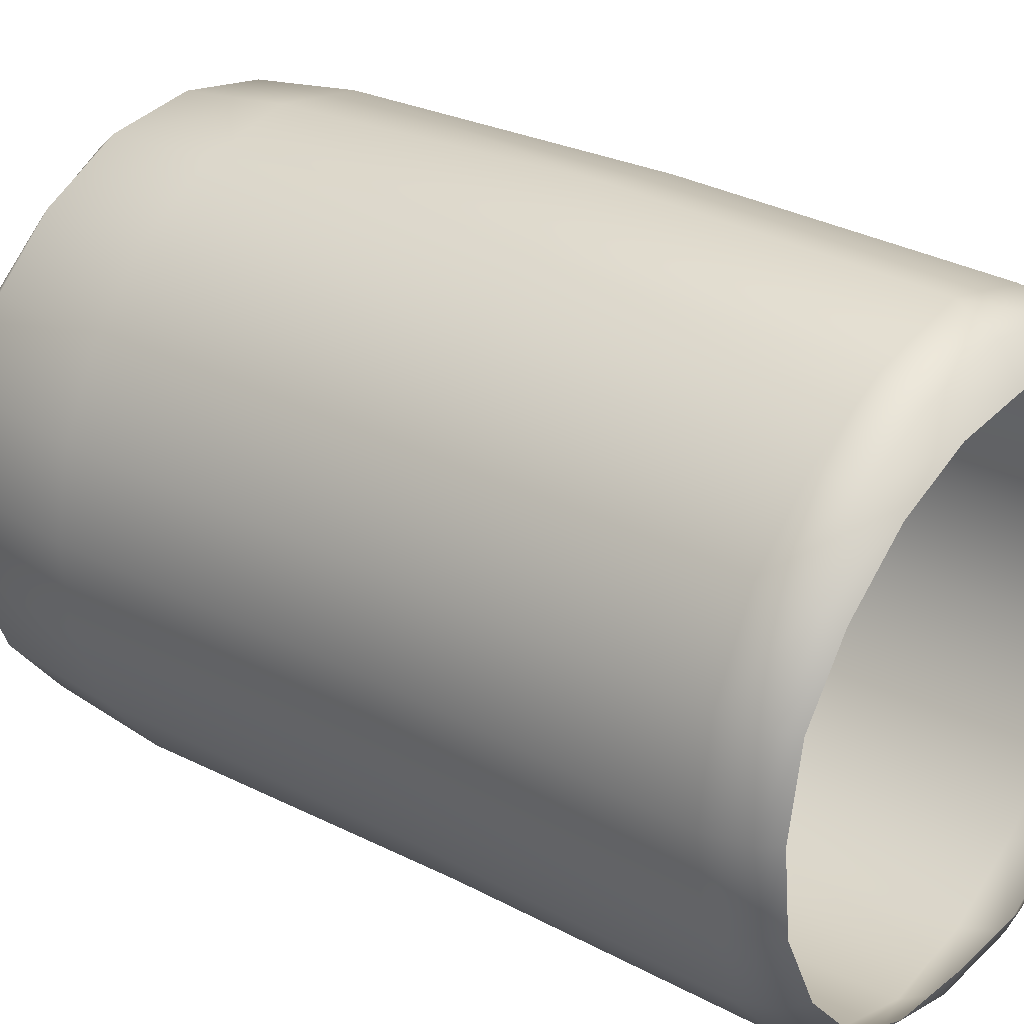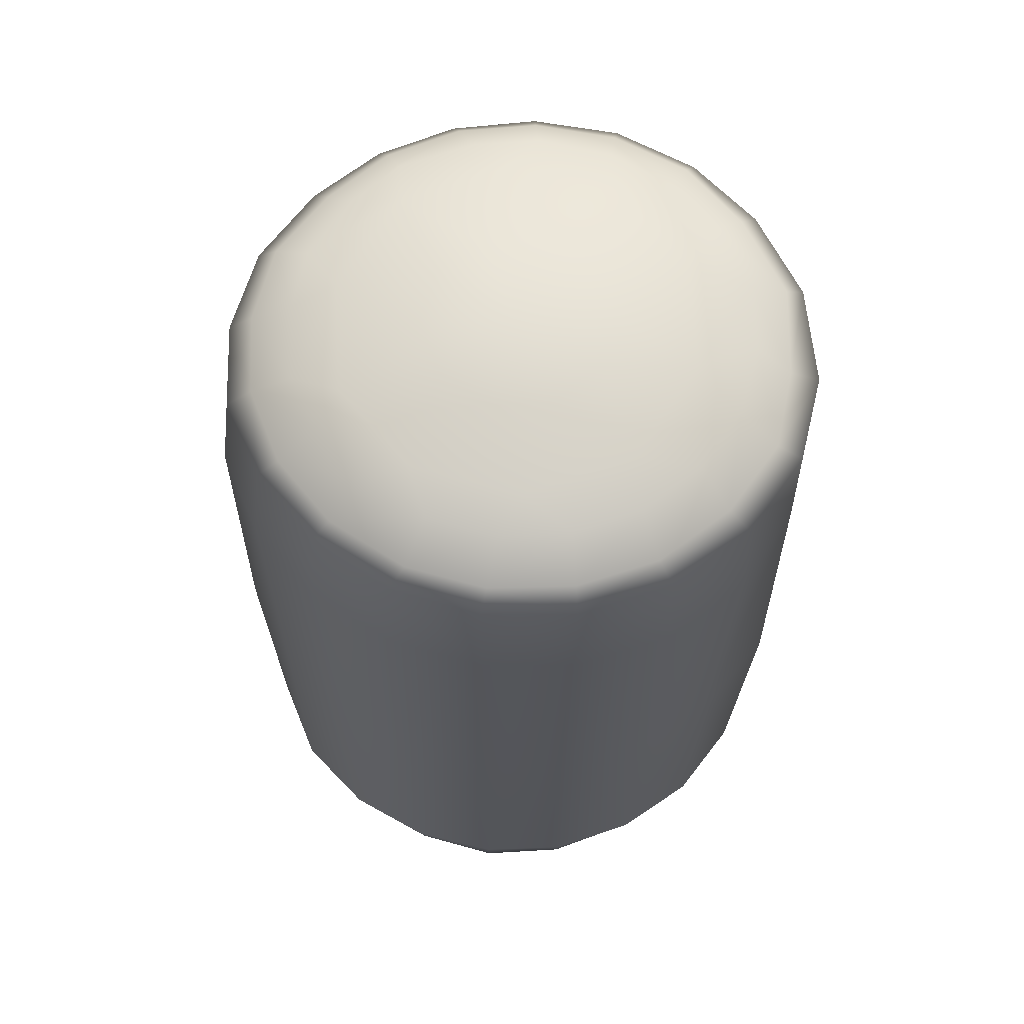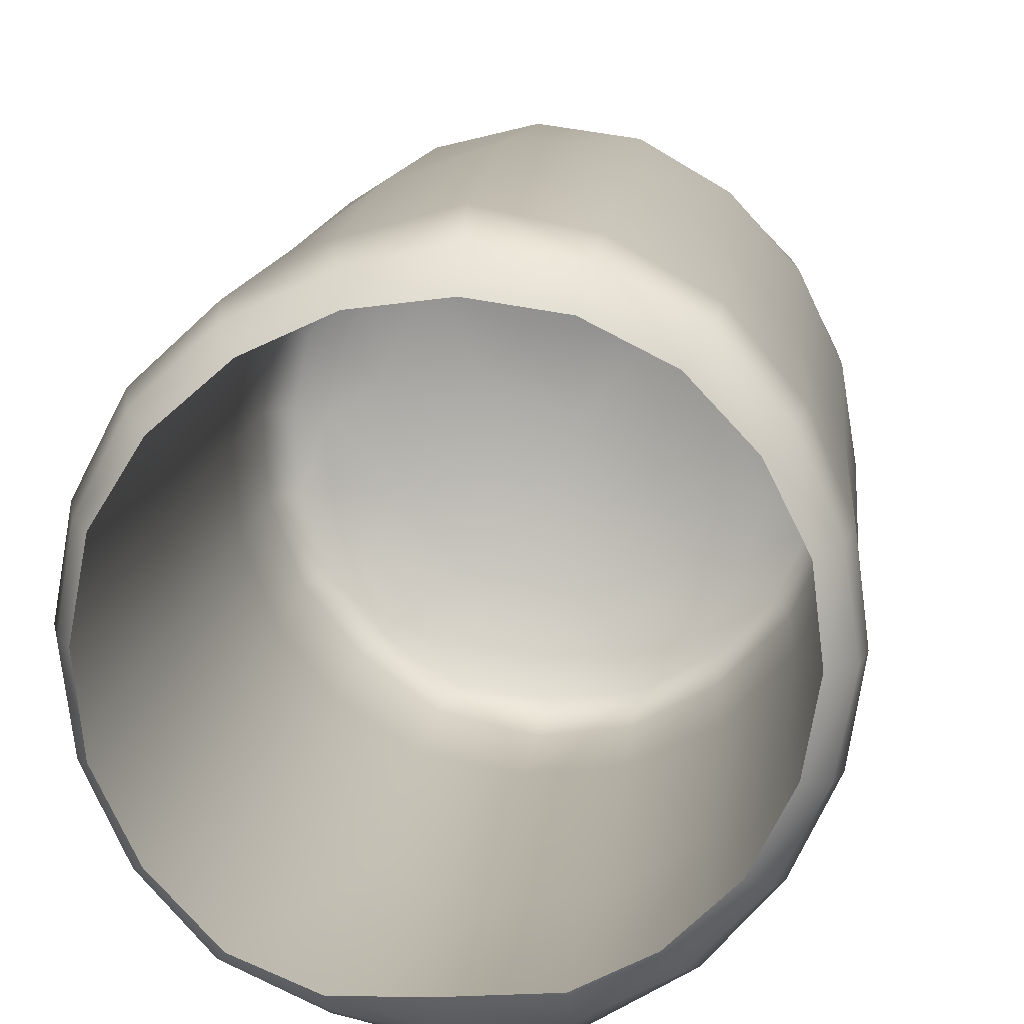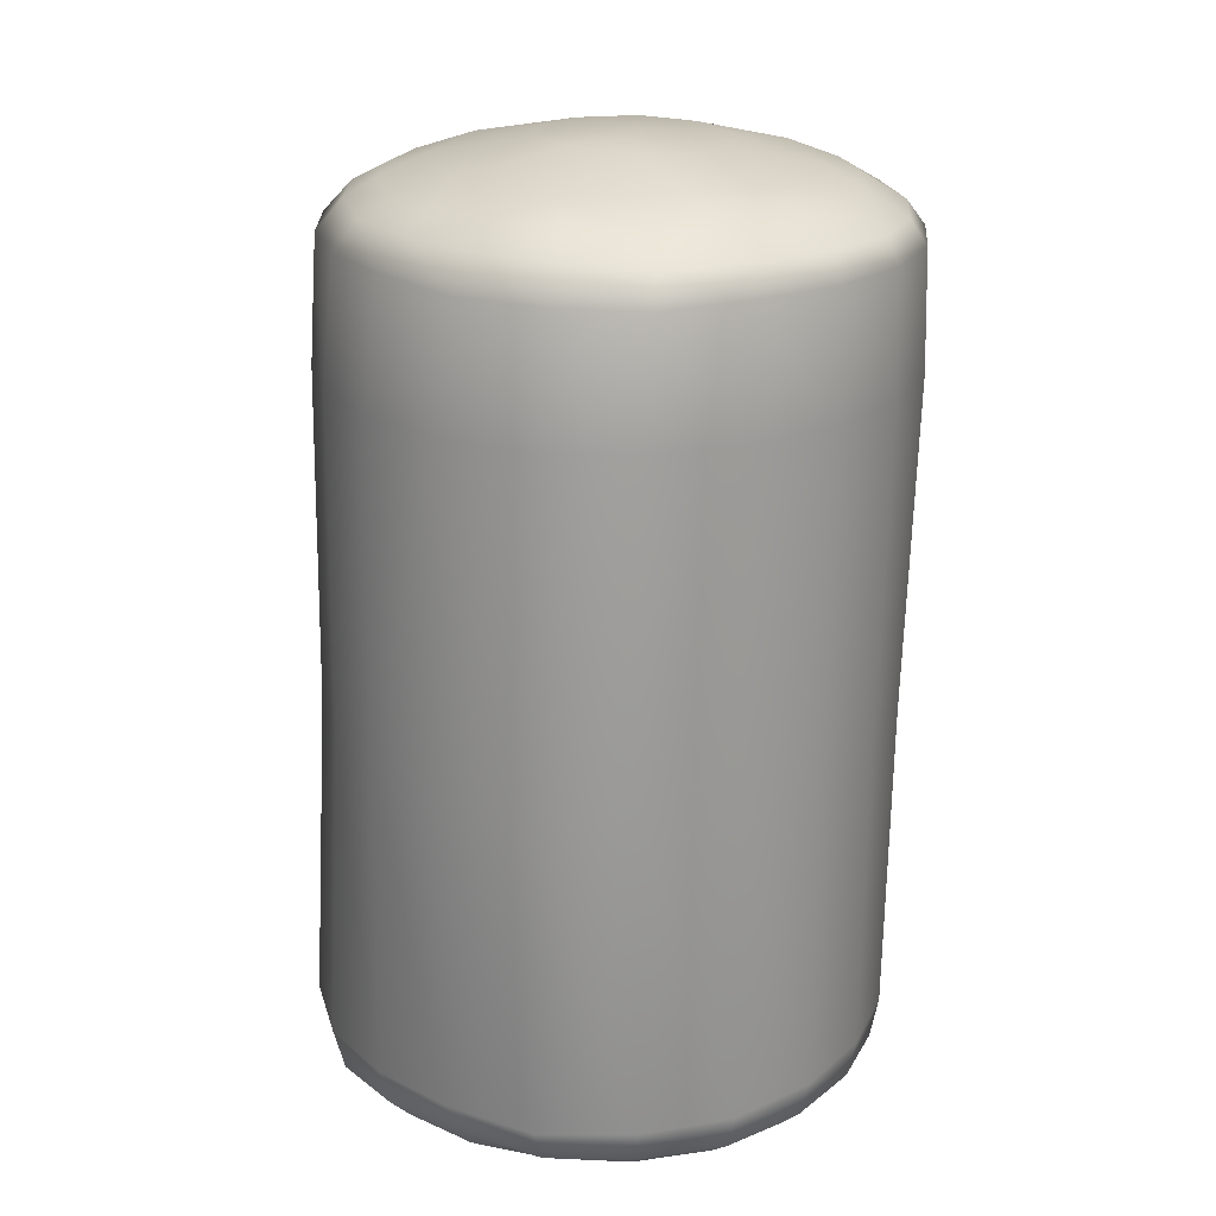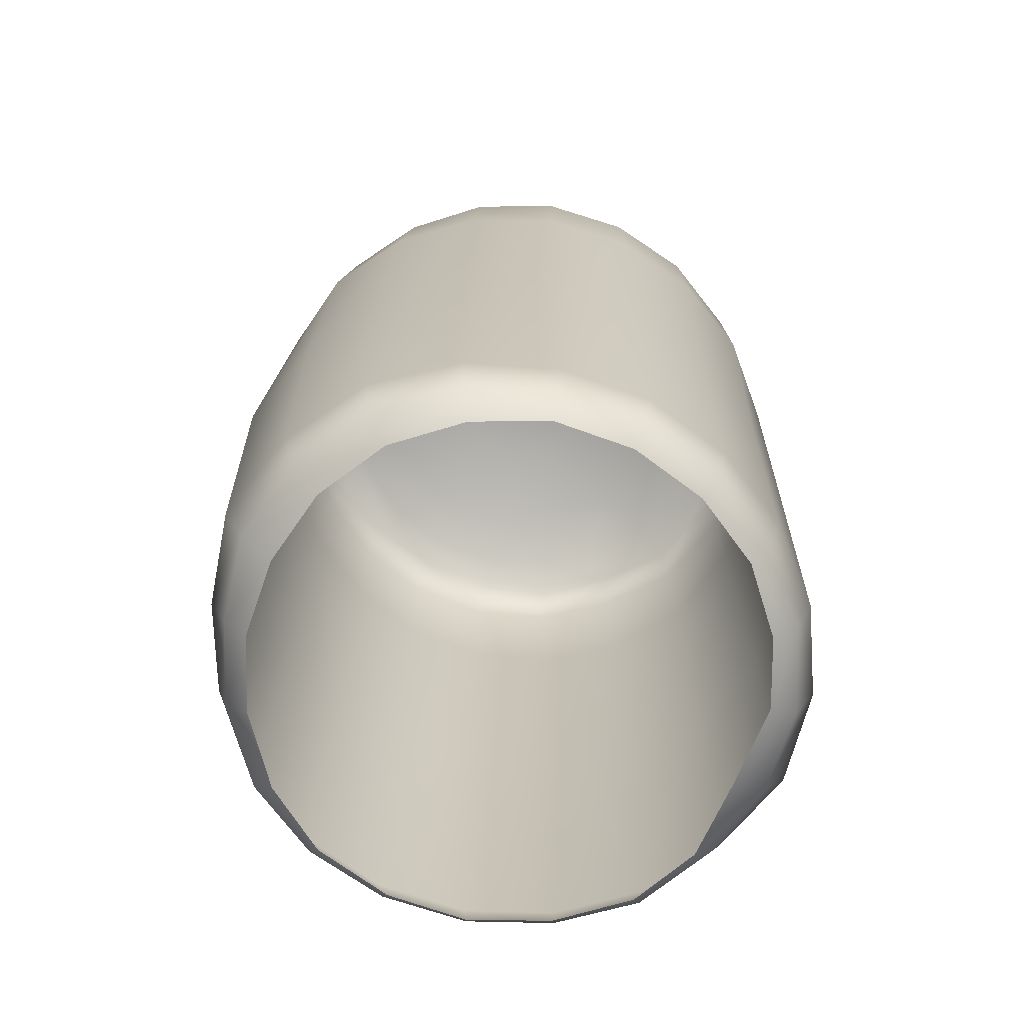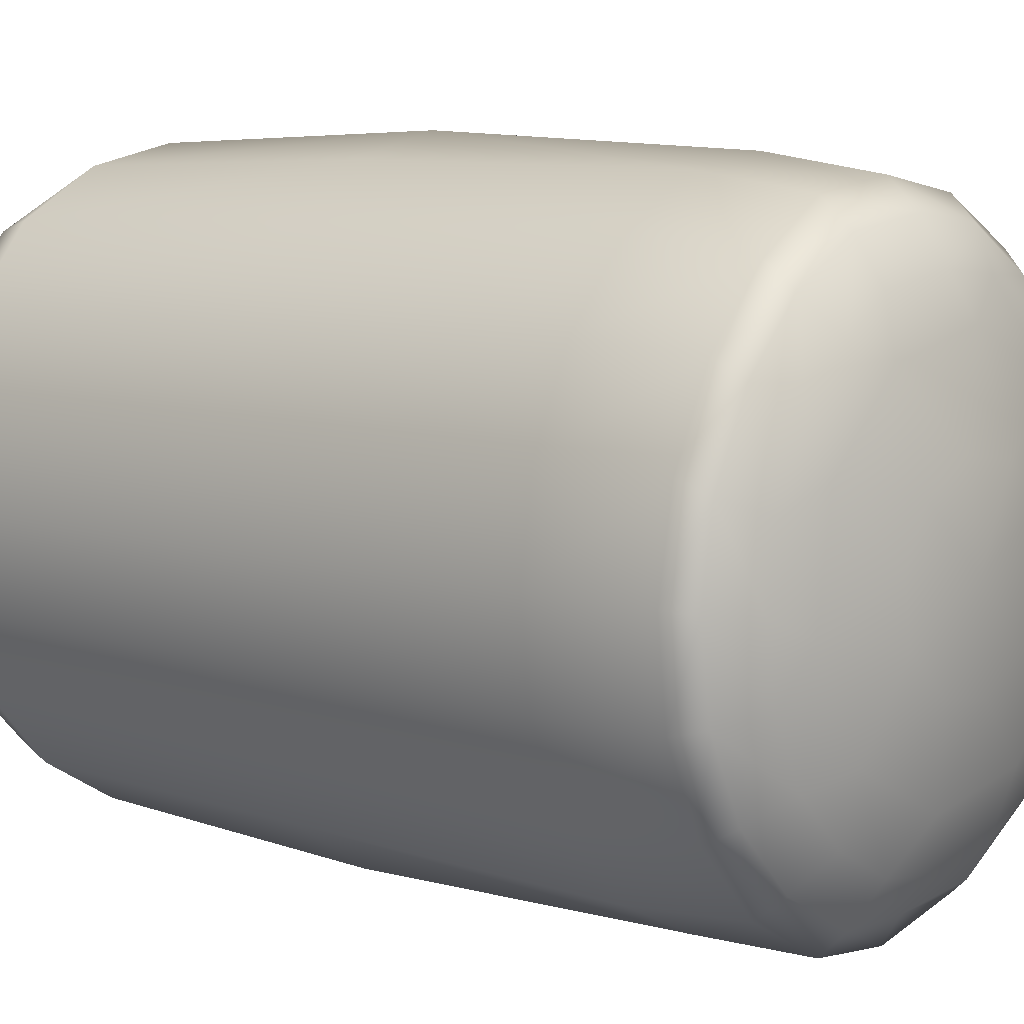
<metadata>
{"format":"obj","ext":"obj","renderer":"f3d","projection":"perspective","resolution":1024,"background":"white","views":[{"elev":27.6,"azim":-51.1,"up":"+Z"},{"elev":63.6,"azim":97.1,"up":"+Y"},{"elev":12.6,"azim":4.3,"up":"+Z"},{"elev":21.2,"azim":12.8,"up":"+Y"},{"elev":-71.2,"azim":63.6,"up":"+Y"},{"elev":7.4,"azim":129.6,"up":"+Z"}]}
</metadata>
<code>
g wall29
v -0.5117 -4.074 -41.05
v -0.9546 -4.086 -41.1
v -0.9902 -4.646 -41.11
v -0.5212 -4.64 -41.06
v -0.11 -4.081 -40.83
v -0.5135 -6.282 -41.08
v -0.9956 -6.281 -41.15
v -0.9883 -7.819 -41.1
v -0.0948 -4.643 -40.86
v 0.2117 -4.075 -40.5
v -0.1239 -6.283 -40.82
v -0.5384 -7.811 -41.01
v -0.9935 -8.022 -40.97
v 0.2241 -4.648 -40.53
v 0.4071 -4.078 -40.09
v 0.1619 -6.282 -40.5
v -0.1507 -7.802 -40.79
v -0.5774 -8.037 -40.91
v -1.011 -8.103 -40.8
v -0.5938 -8.099 -40.78
v -0.204 -8.017 -40.72
v -0.2801 -8.1 -40.62
v 0.4204 -4.649 -40.1
v 0.4649 -4.073 -39.66
v 0.3607 -6.277 -40.08
v 0.1409 -7.799 -40.46
v 0.08536 -8.018 -40.42
v -0.005566 -8.105 -40.36
v 0.4778 -4.648 -39.66
v 0.3947 -4.066 -39.23
v 0.4249 -6.277 -39.65
v 0.3289 -7.798 -40.07
v 0.2812 -8.005 -40.05
v 0.1706 -8.105 -40.01
v 0.4073 -4.647 -39.21
v 0.1976 -4.063 -38.84
v 0.3625 -6.278 -39.22
v 0.3993 -7.795 -39.65
v 0.3595 -7.999 -39.64
v 0.2396 -8.103 -39.64
v 0.213 -4.648 -38.8
v -0.1015 -4.064 -38.53
v 0.184 -6.279 -38.82
v 0.3459 -7.794 -39.22
v 0.301 -7.987 -39.23
v 0.1952 -8.102 -39.26
v -0.09315 -4.648 -38.46
v -0.469 -4.083 -38.32
v -0.1005 -6.279 -38.47
v 0.1814 -7.799 -38.82
v 0.1328 -7.989 -38.85
v 0.02642 -8.103 -38.92
v -0.4832 -4.648 -38.23
v -0.886 -4.072 -38.25
v -0.4878 -6.279 -38.21
v -0.1032 -7.806 -38.47
v -0.1417 -7.99 -38.52
v -0.2337 -8.105 -38.65
v -0.9255 -4.649 -38.17
v -1.305 -4.063 -38.32
v -0.9504 -6.28 -38.1
v -0.4995 -7.809 -38.25
v -0.5245 -7.99 -38.33
v -0.5742 -8.106 -38.47
v -1.369 -4.65 -38.28
v -1.673 -4.043 -38.54
v -1.4 -6.279 -38.25
v -0.9482 -7.812 -38.15
v -0.9488 -7.996 -38.25
v -0.9525 -8.105 -38.42
v -1.748 -4.652 -38.52
v -1.964 -4.038 -38.82
v -1.762 -6.279 -38.51
v -1.388 -7.8 -38.27
v -1.364 -7.978 -38.35
v -1.331 -8.107 -38.46
v -2.03 -4.652 -38.84
v -2.159 -4.033 -39.18
v -2.04 -6.278 -38.84
v -1.775 -7.797 -38.48
v -1.745 -7.985 -38.53
v -1.678 -8.102 -38.62
v -2.212 -4.651 -39.21
v -2.253 -4.029 -39.57
v -2.23 -6.278 -39.21
v -2.098 -7.8 -38.78
v -2.055 -8.011 -38.82
v -1.981 -8.097 -38.89
v -2.293 -4.65 -39.61
v -2.229 -4.028 -40
v -2.298 -6.278 -39.62
v -2.256 -6.278 -40.02
v -2.299 -7.8 -39.17
v -2.25 -8.007 -39.19
v -2.185 -8.084 -39.22
v -2.26 -4.651 -40.03
v -2.072 -4.032 -40.4
v -2.372 -7.801 -39.61
v -2.317 -8.001 -39.61
v -2.258 -8.081 -39.61
v -2.101 -4.651 -40.44
v -1.801 -4.035 -40.73
v -2.313 -7.804 -40.04
v -2.262 -7.999 -40.03
v -2.211 -8.078 -40.01
v -2.126 -7.806 -40.44
v -2.082 -8 -40.41
v -2.032 -8.079 -40.38
v -1.798 -8.004 -40.73
v -1.758 -8.08 -40.67
v -1.834 -4.648 -40.78
v -1.433 -4.078 -40.99
v -2.094 -6.279 -40.43
v -1.822 -6.279 -40.76
v -1.827 -7.81 -40.77
v -1.412 -8.002 -40.9
v -1.416 -8.081 -40.82
v -1.452 -4.644 -41.03
v -0.9546 -4.086 -41.1
v -0.9902 -4.646 -41.11
v -0.9956 -6.281 -41.15
v -1.456 -6.281 -41.02
v -1.435 -7.811 -40.99
v -0.9883 -7.819 -41.1
v -0.9935 -8.022 -40.97
v -1.011 -8.103 -40.8
v -2.096 -3.889 -39.99
v -2.123 -3.888 -39.6
v -2.253 -4.029 -39.57
v -2.229 -4.028 -40
v -2.159 -4.033 -39.18
v -1.965 -3.913 -40.36
v -2.072 -4.032 -40.4
v -2.042 -3.887 -39.23
v -1.964 -4.038 -38.82
v -1.703 -3.928 -40.66
v -1.801 -4.035 -40.73
v -1.863 -3.902 -38.89
v -1.673 -4.043 -38.54
v -1.349 -3.962 -40.91
v -1.433 -4.078 -40.99
v -1.582 -3.904 -38.64
v -1.305 -4.063 -38.32
v -0.912 -3.981 -40.96
v -0.9546 -4.086 -41.1
v -1.239 -3.907 -38.44
v -0.886 -4.072 -38.25
v -0.4901 -3.936 -40.92
v -0.5117 -4.074 -41.05
v -0.858 -3.916 -38.38
v -0.469 -4.083 -38.32
v -0.1377 -3.954 -40.73
v -0.11 -4.081 -40.83
v -0.4814 -3.95 -38.44
v -0.1015 -4.064 -38.53
v 0.1526 -3.953 -40.43
v 0.2117 -4.075 -40.5
v -0.1277 -3.94 -38.64
v 0.1976 -4.063 -38.84
v 0.3223 -3.959 -40.07
v 0.4071 -4.078 -40.09
v 0.1459 -3.944 -38.92
v 0.3947 -4.066 -39.23
v 0.3828 -3.959 -39.67
v 0.4649 -4.073 -39.66
v 0.3267 -3.952 -39.29
v -0.2815 -3.835 -40.58
v -0.02907 -3.832 -40.33
v 0.1218 -3.835 -40.03
v 0.1793 -3.836 -39.7
v 0.132 -3.828 -39.36
v -0.01421 -3.819 -39.05
v -0.5815 -3.833 -40.73
v -0.2573 -3.746 -40.27
v -0.007935 -3.764 -39.79
v -0.08534 -3.758 -39.26
v -0.2452 -3.806 -38.81
v -0.9379 -3.841 -40.79
v -0.4193 -3.731 -38.89
v -0.5107 -3.835 -38.64
v -0.7462 -3.73 -40.51
v -1.276 -3.829 -40.74
v -0.8826 -3.808 -38.58
v -1.575 -3.813 -40.54
v -0.9914 -3.754 -38.78
v -1.182 -3.805 -38.61
v -1.283 -3.721 -40.42
v -1.799 -3.808 -40.28
v -1.513 -3.819 -38.77
v -1.937 -3.811 -39.99
v -1.481 -3.731 -39.01
v -1.74 -3.814 -38.97
v -1.661 -3.726 -40.03
v -1.976 -3.812 -39.62
v -1.907 -3.804 -39.31
v -1.736 -3.729 -39.49
v -1.035 -3.628 -39.26
v -1.236 -3.632 -39.45
v -0.8167 -3.615 -39.65
v -0.7562 -3.637 -39.22
v -1.285 -3.636 -39.73
v -1.162 -3.638 -39.98
v -0.5105 -3.651 -39.35
v -0.9148 -3.641 -40.11
v -0.3895 -3.662 -39.6
v -0.6377 -3.65 -40.07
v -0.4372 -3.66 -39.87
g wall29_0
f 3 2 1
f 4 3 1
f 4 1 5
f 4 6 3
f 6 7 3
f 8 7 6
f 9 4 5
f 9 5 10
f 11 6 4
f 9 11 4
f 12 8 6
f 12 6 11
f 13 8 12
f 14 9 10
f 14 10 15
f 16 11 9
f 14 16 9
f 17 12 11
f 17 11 16
f 18 13 12
f 18 12 17
f 19 13 18
f 20 19 18
f 20 18 21
f 21 18 17
f 22 20 21
f 23 14 15
f 23 15 24
f 25 16 14
f 23 25 14
f 26 17 16
f 21 17 26
f 26 16 25
f 22 21 27
f 27 21 26
f 28 22 27
f 29 23 24
f 29 24 30
f 31 25 23
f 29 31 23
f 32 26 25
f 27 26 32
f 32 25 31
f 28 27 33
f 33 27 32
f 34 28 33
f 35 29 30
f 35 30 36
f 37 31 29
f 35 37 29
f 38 32 31
f 33 32 38
f 38 31 37
f 34 33 39
f 39 33 38
f 40 34 39
f 41 35 36
f 41 36 42
f 43 37 35
f 41 43 35
f 44 38 37
f 39 38 44
f 44 37 43
f 40 39 45
f 45 39 44
f 46 40 45
f 47 41 42
f 47 42 48
f 49 43 41
f 47 49 41
f 50 44 43
f 45 44 50
f 50 43 49
f 46 45 51
f 51 45 50
f 52 46 51
f 53 47 48
f 53 48 54
f 55 49 47
f 53 55 47
f 56 50 49
f 51 50 56
f 56 49 55
f 52 51 57
f 57 51 56
f 58 52 57
f 59 53 54
f 59 54 60
f 61 55 53
f 59 61 53
f 62 56 55
f 57 56 62
f 62 55 61
f 58 57 63
f 63 57 62
f 64 58 63
f 65 59 60
f 65 60 66
f 67 61 59
f 65 67 59
f 68 62 61
f 63 62 68
f 68 61 67
f 64 63 69
f 69 63 68
f 70 64 69
f 71 65 66
f 71 66 72
f 73 67 65
f 71 73 65
f 74 68 67
f 69 68 74
f 74 67 73
f 70 69 75
f 75 69 74
f 76 70 75
f 77 71 72
f 77 72 78
f 79 73 71
f 77 79 71
f 80 74 73
f 75 74 80
f 80 73 79
f 76 75 81
f 81 75 80
f 82 76 81
f 83 77 78
f 83 78 84
f 85 79 77
f 83 85 77
f 86 80 79
f 81 80 86
f 86 79 85
f 82 81 87
f 87 81 86
f 88 82 87
f 89 83 84
f 89 84 90
f 91 85 83
f 89 91 83
f 92 91 89
f 93 86 85
f 87 86 93
f 93 85 91
f 88 87 94
f 94 87 93
f 95 88 94
f 96 89 90
f 96 92 89
f 96 90 97
f 98 93 91
f 94 93 98
f 98 91 92
f 95 94 99
f 99 94 98
f 100 95 99
f 101 96 97
f 96 101 92
f 101 97 102
f 99 98 103
f 103 98 92
f 100 99 104
f 104 99 103
f 105 100 104
f 103 92 106
f 104 103 106
f 105 104 107
f 107 104 106
f 108 105 107
f 108 107 109
f 110 108 109
f 111 101 102
f 111 102 112
f 101 113 92
f 92 113 106
f 114 113 101
f 106 113 114
f 111 114 101
f 107 106 115
f 115 106 114
f 109 107 115
f 110 109 116
f 117 110 116
f 118 111 112
f 118 112 119
f 120 118 119
f 120 121 118
f 122 114 111
f 118 122 111
f 115 114 122
f 121 122 118
f 109 115 123
f 123 115 122
f 123 122 121
f 116 109 123
f 124 123 121
f 116 123 124
f 125 116 124
f 117 116 125
f 126 117 125
f 129 128 127
f 130 129 127
f 129 131 128
f 130 127 132
f 133 130 132
f 131 134 128
f 131 135 134
f 133 132 136
f 137 133 136
f 135 138 134
f 135 139 138
f 137 136 140
f 141 137 140
f 139 142 138
f 139 143 142
f 141 140 144
f 145 141 144
f 143 146 142
f 143 147 146
f 145 144 148
f 149 145 148
f 147 150 146
f 147 151 150
f 149 148 152
f 153 149 152
f 151 154 150
f 151 155 154
f 153 152 156
f 157 153 156
f 155 158 154
f 155 159 158
f 157 156 160
f 161 157 160
f 159 162 158
f 159 163 162
f 161 160 164
f 165 161 164
f 163 165 166
f 163 166 162
f 165 164 166
f 156 152 167
f 160 156 168
f 168 156 167
f 164 160 169
f 169 160 168
f 166 164 170
f 170 164 169
f 162 166 171
f 171 166 170
f 158 162 172
f 172 162 171
f 167 152 173
f 152 148 173
f 174 168 167
f 174 167 173
f 175 169 168
f 175 170 169
f 174 175 168
f 176 171 170
f 176 172 171
f 175 176 170
f 177 158 172
f 154 158 177
f 173 148 178
f 148 144 178
f 179 177 172
f 176 179 172
f 180 154 177
f 179 180 177
f 150 154 180
f 181 173 178
f 181 174 173
f 178 144 182
f 181 178 182
f 144 140 182
f 183 150 180
f 146 150 183
f 182 140 184
f 140 136 184
f 185 183 180
f 179 185 180
f 186 146 183
f 185 186 183
f 142 146 186
f 187 182 184
f 187 181 182
f 184 136 188
f 187 184 188
f 136 132 188
f 189 142 186
f 138 142 189
f 188 132 190
f 132 127 190
f 191 189 186
f 185 191 186
f 192 138 189
f 191 192 189
f 134 138 192
f 193 188 190
f 193 187 188
f 194 190 127
f 193 190 194
f 128 194 127
f 128 134 195
f 195 134 192
f 194 128 195
f 196 195 192
f 196 194 195
f 191 196 192
f 196 193 194
f 197 191 185
f 198 196 191
f 197 198 191
f 199 198 197
f 199 197 200
f 200 197 185
f 199 201 198
f 198 201 196
f 201 193 196
f 200 185 179
f 201 202 193
f 199 202 201
f 202 187 193
f 203 200 179
f 199 200 203
f 203 179 176
f 202 204 187
f 199 204 202
f 204 181 187
f 205 203 176
f 199 203 205
f 205 176 175
f 204 206 181
f 199 206 204
f 206 174 181
f 207 175 174
f 207 205 175
f 199 205 207
f 206 207 174
f 199 207 206

</code>
